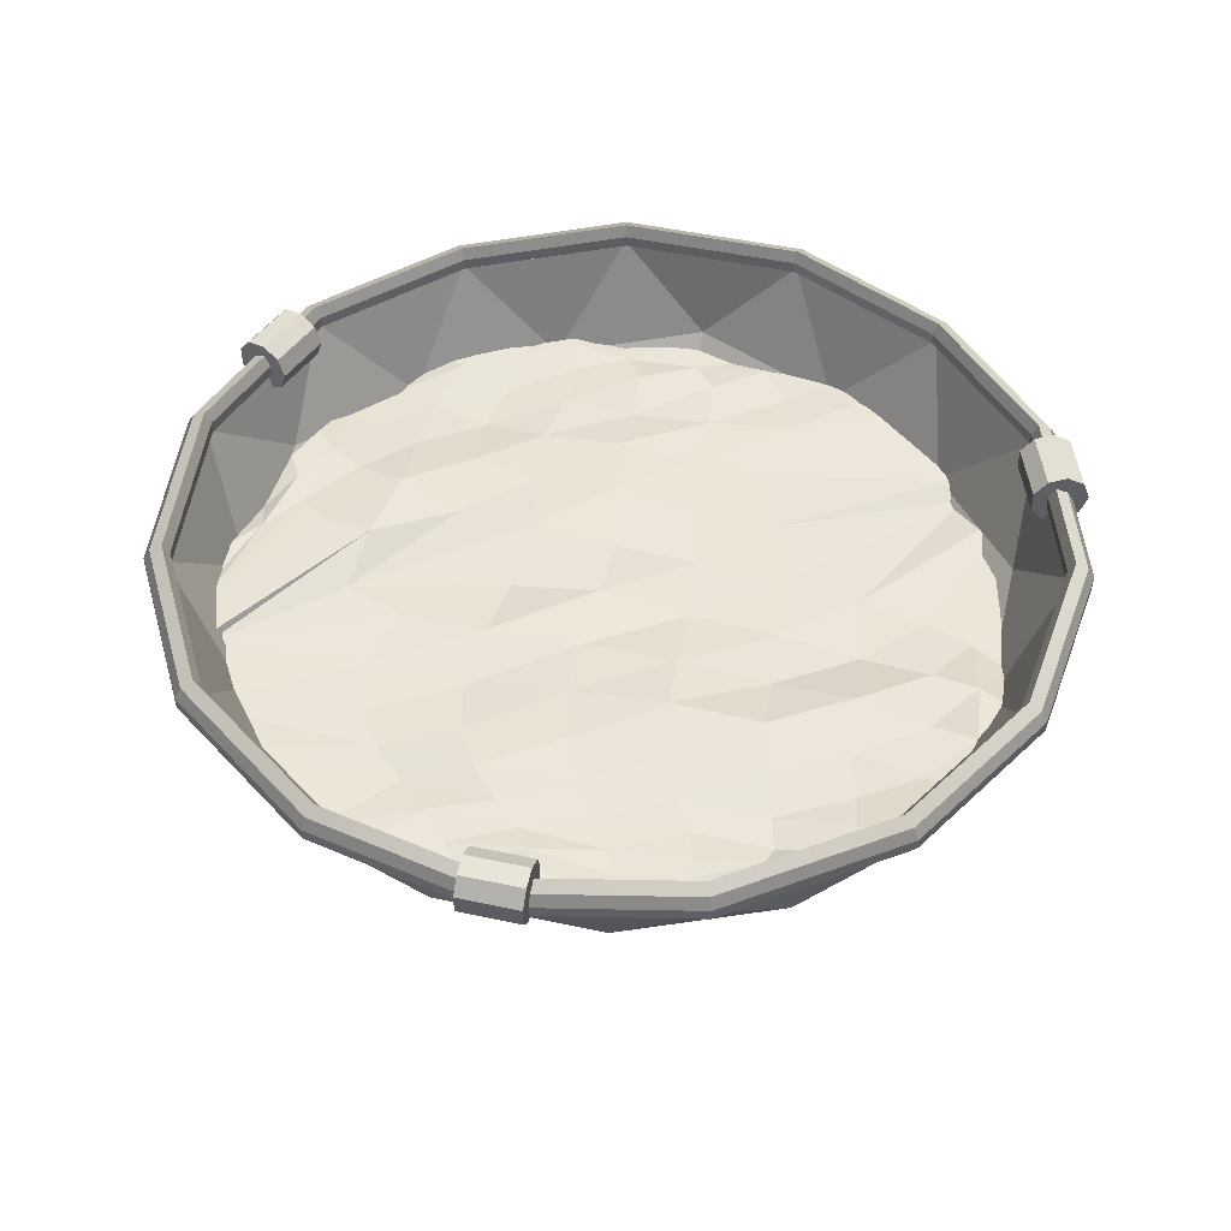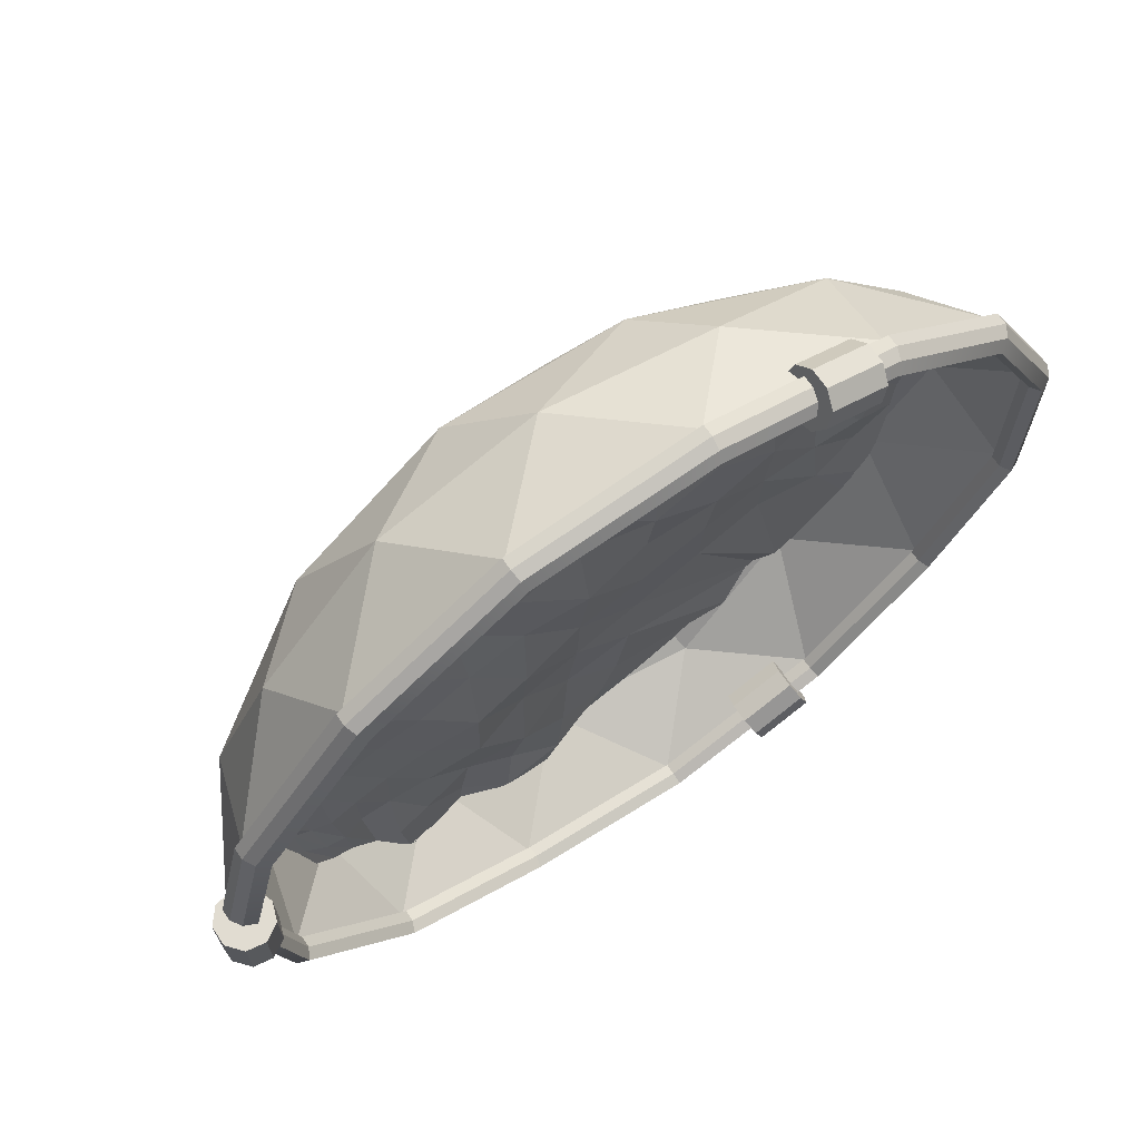
<metadata>
{"format":"obj","ext":"obj","renderer":"f3d","projection":"perspective","resolution":1024,"background":"white","views":[{"elev":48.0,"azim":103.6,"up":"+Y"},{"elev":69.1,"azim":145.4,"up":"+Z"}]}
</metadata>
<code>
v  3.607 -0.3294 0.9378
v  3.444 -0.883 0.4351
v  3.177 -0.7762 1.247
v  3.797 -0.3507 0
v  3.444 -0.883 -0.4351
v  3.607 -0.3294 -0.9378
v  3.177 -0.7762 -1.247
v  3.016 -0.3294 -1.751
v  2.487 -0.883 -1.751
v  2.183 -0.3507 -2.222
v  1.66 -0.883 -2.02
v  1.232 -0.3294 -2.331
v  0.8054 -0.7762 -2.017
v  0.2757 -0.3294 -2.02
v  0.1123 -0.883 -1.518
v  -0.4297 -0.3507 -1.373
v  -0.3991 -0.883 -0.8135
v  -0.8268 -0.3294 -0.5028
v  -0.6601 -0.7762 0
v  -0.8268 -0.3294 0.5028
v  -0.3991 -0.883 0.8135
v  -0.4297 -0.3507 1.373
v  0.1123 -0.883 1.518
v  0.2757 -0.3294 2.02
v  0.8054 -0.7762 2.017
v  1.232 -0.3294 2.331
v  1.66 -0.883 2.02
v  2.183 -0.3507 2.222
v  2.487 -0.883 1.751
v  3.016 -0.3294 1.751
v  1.461 -1.625 -0
v  2.153 -1.521 -0.5028
v  1.196 -1.521 -0.8135
v  1.895 -1.326 -1.337
v  0.9677 -1.225 -1.518
v  2.752 -1.225 -0.9378
v  0.6054 -1.521 0
v  0.3237 -1.326 -0.8261
v  -0.1348 -1.225 0
v  1.196 -1.521 0.8135
v  0.3237 -1.326 0.8261
v  0.9677 -1.225 1.518
v  2.153 -1.521 0.5028
v  1.895 -1.326 1.337
v  2.752 -1.225 0.9378
v  2.866 -1.326 0
v  3.669 -0.3611 0.9648
v  3.226 -0.8207 1.282
v  3.501 -0.9306 0.4476
v  3.865 -0.383 0
v  3.501 -0.9306 -0.4476
v  3.669 -0.3611 -0.9648
v  3.226 -0.8207 -1.282
v  3.061 -0.3611 -1.802
v  2.517 -0.9306 -1.802
v  2.204 -0.383 -2.286
v  1.665 -0.9306 -2.078
v  1.225 -0.3611 -2.398
v  0.7865 -0.8207 -2.075
v  0.2416 -0.3611 -2.078
v  0.0735 -0.9306 -1.561
v  -0.4841 -0.383 -1.413
v  -0.4526 -0.9306 -0.8369
v  -0.8926 -0.3611 -0.5172
v  -0.7211 -0.8207 0
v  -0.8926 -0.3611 0.5172
v  -0.4526 -0.9306 0.8369
v  -0.4841 -0.383 1.413
v  0.0735 -0.9306 1.561
v  0.2416 -0.3611 2.078
v  0.7865 -0.8207 2.075
v  1.225 -0.3611 2.398
v  1.665 -0.9306 2.078
v  2.204 -0.383 2.286
v  2.517 -0.9306 1.802
v  3.061 -0.3611 1.802
v  1.461 -1.693 -0
v  1.189 -1.587 -0.8369
v  2.173 -1.587 -0.5172
v  0.9535 -1.283 -1.561
v  1.907 -1.386 -1.375
v  2.789 -1.283 -0.9648
v  0.5808 -1.587 0
v  -0.1807 -1.283 0
v  0.291 -1.386 -0.8498
v  1.189 -1.587 0.8369
v  0.9535 -1.283 1.561
v  0.291 -1.386 0.8498
v  2.173 -1.587 0.5172
v  2.789 -1.283 0.9648
v  1.907 -1.386 1.375
v  2.907 -1.386 0
v  2.183 -0.2296 -2.222
v  3.016 -0.2083 -1.751
v  3.061 -0.24 -1.802
v  2.204 -0.2619 -2.286
v  3.607 -0.2083 -0.9378
v  3.669 -0.24 -0.9648
v  3.797 -0.2296 0
v  3.865 -0.2619 0
v  3.607 -0.2083 0.9378
v  3.669 -0.24 0.9648
v  3.016 -0.2083 1.751
v  3.061 -0.24 1.802
v  2.183 -0.2296 2.222
v  2.204 -0.2619 2.286
v  1.232 -0.2083 2.331
v  1.225 -0.24 2.398
v  0.2757 -0.2083 2.02
v  0.2416 -0.24 2.078
v  -0.4297 -0.2296 1.373
v  -0.4841 -0.2619 1.413
v  -0.8268 -0.2083 0.5028
v  -0.8926 -0.24 0.5172
v  -0.8268 -0.2083 -0.5028
v  -0.8926 -0.24 -0.5172
v  -0.4297 -0.2296 -1.373
v  -0.4841 -0.2619 -1.413
v  0.2757 -0.2083 -2.02
v  0.2416 -0.24 -2.078
v  1.232 -0.2083 -2.331
v  1.225 -0.24 -2.398
v  3.761 -0.3507 0
v  3.574 -0.3294 0.9232
v  3.574 -0.2664 0.9231
v  3.761 -0.2877 0
v  2.992 -0.3294 1.724
v  2.991 -0.2664 1.724
v  2.172 -0.3507 2.188
v  2.172 -0.2877 2.188
v  1.236 -0.3294 2.295
v  1.236 -0.2664 2.295
v  0.2941 -0.3294 1.989
v  0.294 -0.2664 1.989
v  -0.4002 -0.3507 1.352
v  -0.4002 -0.2877 1.352
v  -0.7912 -0.3294 0.4949
v  -0.7911 -0.2664 0.4951
v  -0.7912 -0.3294 -0.4949
v  -0.7911 -0.2664 -0.4951
v  -0.4002 -0.3507 -1.352
v  -0.4002 -0.2877 -1.352
v  0.2941 -0.3294 -1.989
v  0.294 -0.2664 -1.989
v  1.236 -0.3294 -2.295
v  1.236 -0.2664 -2.295
v  2.172 -0.3507 -2.188
v  2.172 -0.2877 -2.188
v  2.992 -0.3294 -1.724
v  2.991 -0.2664 -1.724
v  3.574 -0.3294 -0.9232
v  3.574 -0.2664 -0.9231
v  3.702 -0.3611 0.9794
v  3.901 -0.383 0
v  3.901 -0.32 0
v  3.702 -0.2981 0.9796
v  3.702 -0.3611 -0.9794
v  3.702 -0.2981 -0.9796
v  3.085 -0.3611 -1.829
v  3.085 -0.2981 -1.829
v  2.215 -0.383 -2.321
v  2.215 -0.32 -2.321
v  1.222 -0.3611 -2.434
v  1.222 -0.2981 -2.434
v  0.2231 -0.3611 -2.11
v  0.2233 -0.2981 -2.11
v  -0.5136 -0.383 -1.434
v  -0.5136 -0.32 -1.434
v  -0.9283 -0.3611 -0.5251
v  -0.9283 -0.2981 -0.5249
v  -0.9283 -0.3611 0.5251
v  -0.9283 -0.2981 0.5249
v  -0.5136 -0.383 1.434
v  -0.5136 -0.32 1.434
v  0.2231 -0.3611 2.11
v  0.2233 -0.2981 2.11
v  1.222 -0.3611 2.434
v  1.222 -0.2981 2.434
v  2.215 -0.383 2.321
v  2.215 -0.32 2.321
v  3.085 -0.3611 1.829
v  3.085 -0.2981 1.829
g bol
f 1 2 3
f 1 4 2
f 4 5 2
f 4 6 5
f 6 7 5
f 8 9 7
f 8 10 9
f 10 11 9
f 10 12 11
f 12 13 11
f 14 15 13
f 14 16 15
f 16 17 15
f 16 18 17
f 18 19 17
f 20 21 19
f 20 22 21
f 22 23 21
f 22 24 23
f 24 25 23
f 26 27 25
f 26 28 27
f 28 29 27
f 28 30 29
f 30 3 29
f 7 6 8
f 13 12 14
f 19 18 20
f 25 24 26
f 3 30 1
f 31 32 33
f 33 34 35
f 33 32 34
f 32 36 34
f 35 11 13
f 35 34 11
f 34 9 11
f 34 36 9
f 36 7 9
f 31 33 37
f 37 38 39
f 37 33 38
f 33 35 38
f 39 17 19
f 39 38 17
f 38 15 17
f 38 35 15
f 35 13 15
f 31 37 40
f 40 41 42
f 40 37 41
f 37 39 41
f 42 23 25
f 42 41 23
f 41 21 23
f 41 39 21
f 39 19 21
f 31 40 43
f 43 44 45
f 43 40 44
f 40 42 44
f 45 29 3
f 45 44 29
f 44 27 29
f 44 42 27
f 42 25 27
f 31 43 32
f 32 46 36
f 32 43 46
f 43 45 46
f 36 5 7
f 36 46 5
f 46 2 5
f 46 45 2
f 45 3 2
f 47 48 49
f 47 49 50
f 50 49 51
f 50 51 52
f 52 51 53
f 54 53 55
f 54 55 56
f 56 55 57
f 56 57 58
f 58 57 59
f 60 59 61
f 60 61 62
f 62 61 63
f 62 63 64
f 64 63 65
f 66 65 67
f 66 67 68
f 68 67 69
f 68 69 70
f 70 69 71
f 72 71 73
f 72 73 74
f 74 73 75
f 74 75 76
f 76 75 48
f 53 54 52
f 59 60 58
f 65 66 64
f 71 72 70
f 48 47 76
f 77 78 79
f 78 80 81
f 78 81 79
f 79 81 82
f 80 59 57
f 80 57 81
f 81 57 55
f 81 55 82
f 82 55 53
f 77 83 78
f 83 84 85
f 83 85 78
f 78 85 80
f 84 65 63
f 84 63 85
f 85 63 61
f 85 61 80
f 80 61 59
f 77 86 83
f 86 87 88
f 86 88 83
f 83 88 84
f 87 71 69
f 87 69 88
f 88 69 67
f 88 67 84
f 84 67 65
f 77 89 86
f 89 90 91
f 89 91 86
f 86 91 87
f 90 48 75
f 90 75 91
f 91 75 73
f 91 73 87
f 87 73 71
f 77 79 89
f 79 82 92
f 79 92 89
f 89 92 90
f 82 53 51
f 82 51 92
f 92 51 49
f 92 49 90
f 90 49 48
f 93 94 95 96
f 94 97 98 95
f 97 99 100 98
f 99 101 102 100
f 101 103 104 102
f 103 105 106 104
f 105 107 108 106
f 107 109 110 108
f 109 111 112 110
f 111 113 114 112
f 113 115 116 114
f 115 117 118 116
f 117 119 120 118
f 121 122 120 119
f 121 93 96 122
f 123 124 125 126
f 124 127 128 125
f 127 129 130 128
f 129 131 132 130
f 131 133 134 132
f 133 135 136 134
f 135 137 138 136
f 137 139 140 138
f 139 141 142 140
f 141 143 144 142
f 145 146 144 143
f 145 147 148 146
f 147 149 150 148
f 149 151 152 150
f 151 123 126 152
f 153 154 155 156
f 154 157 158 155
f 157 159 160 158
f 159 161 162 160
f 161 163 164 162
f 165 166 164 163
f 165 167 168 166
f 167 169 170 168
f 169 171 172 170
f 171 173 174 172
f 173 175 176 174
f 175 177 178 176
f 177 179 180 178
f 179 181 182 180
f 181 153 156 182
f 4 1 124 123
f 1 30 127 124
f 30 28 129 127
f 28 26 131 129
f 26 24 133 131
f 24 22 135 133
f 22 20 137 135
f 20 18 139 137
f 18 16 141 139
f 16 14 143 141
f 14 12 145 143
f 12 10 147 145
f 10 8 149 147
f 8 6 151 149
f 6 4 123 151
f 101 99 126 125
f 99 97 152 126
f 97 94 150 152
f 94 93 148 150
f 93 121 146 148
f 119 144 146 121
f 119 117 142 144
f 117 115 140 142
f 115 113 138 140
f 113 111 136 138
f 111 109 134 136
f 109 107 132 134
f 107 105 130 132
f 105 103 128 130
f 103 101 125 128
f 47 50 154 153
f 50 52 157 154
f 52 54 159 157
f 54 56 161 159
f 56 58 163 161
f 60 165 163 58
f 60 62 167 165
f 62 64 169 167
f 64 66 171 169
f 66 68 173 171
f 68 70 175 173
f 70 72 177 175
f 72 74 179 177
f 74 76 181 179
f 76 47 153 181
f 100 102 156 155
f 102 104 182 156
f 104 106 180 182
f 106 108 178 180
f 108 110 176 178
f 110 112 174 176
f 112 114 172 174
f 114 116 170 172
f 116 118 168 170
f 118 120 166 168
f 122 164 166 120
f 122 96 162 164
f 96 95 160 162
f 95 98 158 160
f 98 100 155 158
v  1.283 -0.7977 2.039
v  1.074 -0.7287 1.906
v  0.9251 -0.7337 1.992
v  0.7081 -0.7413 1.005
v  0.7585 -0.7438 0.6092
v  0.3923 -0.7811 0.6836
v  1.56 -0.7517 -0.4125
v  1.934 -0.6821 -0.4293
v  1.556 -0.7832 -0.89
v  3.147 -0.7112 0.5635
v  3.138 -0.7277 0.1017
v  2.998 -0.7218 0.2416
v  3.342 -0.7413 -0.7132
v  3.436 -0.7467 -0.6472
v  3.317 -0.7106 -0.9628
v  1.833 -0.6984 -2.121
v  1.742 -0.7013 -1.967
v  2.094 -0.6808 -2.006
v  -0.5517 -0.8036 0.6711
v  -0.4386 -0.8239 0.9256
v  -0.4362 -0.817 0.7264
v  0.0473 -0.8113 -0.1881
v  0.3802 -0.8033 -0.1777
v  -0.0043 -0.8093 -0.632
v  -0.0737 -0.7969 1.291
v  0.255 -0.8335 1.364
v  0.0045 -0.8566 0.9946
v  1.435 -0.6672 1.375
v  2.333 -0.7389 1.972
v  1.786 -0.7522 1.401
v  1.97 -0.682 -1.374
v  2.264 -0.6533 -0.9496
v  2.308 -0.727 -1.403
v  0.1563 -0.8396 -1.594
v  0.7434 -0.827 -0.7163
v  0.2505 -0.8844 -1.679
v  1.932 -0.724 0.5965
v  2.269 -0.7572 1.136
v  2.291 -0.7651 0.613
v  2.788 -0.7018 -0.6243
v  2.979 -0.7128 -0.7262
v  2.792 -0.7242 -1.096
v  2.753 -0.7627 1.738
v  2.932 -0.7455 1.518
v  2.793 -0.7521 0.9279
v  3.468 -0.7348 0.7028
v  3.486 -0.6998 0.5964
v  3.438 -0.743 0.3279
v  2.931 -0.6809 -1.468
v  3.088 -0.6955 -1.117
v  3.062 -0.6954 -1.377
v  3.488 -0.6801 -0.0761
v  3.597 -0.7035 0.1997
v  3.558 -0.6836 -0.0958
v  2.064 -0.6575 -2.091
v  1.95 -0.6811 -2.143
v  2.184 -0.6815 -2.051
v  1.104 -0.8298 -1.997
v  0.5951 -0.8617 -1.869
v  1.369 -0.8075 -1.879
v  -0.6305 -0.8436 0.1079
v  -0.3973 -0.8404 0.3784
v  -0.4197 -0.8399 -0.0119
v  1.234 -0.7376 1.817
v  0.8305 -0.7282 1.775
v  0.0618 -0.8166 0.6461
v  0.0501 -0.8425 0.2458
v  0.62 -0.7779 1.358
v  1.02 -0.67 1.317
v  1.149 -0.7119 0.5494
v  0.7405 -0.7407 0.178
v  1.191 -0.8136 -1.262
v  1.598 -0.81 -1.334
v  1.158 -0.7749 -0.3752
v  1.537 -0.7064 0.0801
v  2.256 -0.7022 0.0746
v  2.263 -0.6366 -0.4585
v  2.837 -0.6976 0.411
v  2.805 -0.7107 -0.1218
v  3.314 -0.7333 1.009
v  3.424 -0.7198 0.8358
v  3.269 -0.6967 0.0059
v  3.163 -0.733 -0.3575
v  3.186 -0.6811 -1.277
v  3.291 -0.6708 -1.148
v  3.247 -0.7287 -0.7639
v  3.404 -0.7234 -0.4006
v  3.563 -0.6871 -0.3627
v  3.528 -0.7412 -0.5835
v  2.797 -0.6275 -1.733
v  2.685 -0.6352 -1.773
v  2.765 -0.6249 -1.738
v  2.517 -0.6951 -1.871
v  2.344 -0.7295 -1.985
v  2.386 -0.7345 -1.958
v  2.337 -0.7367 -1.93
v  2.257 -0.7038 -2.016
v  2.157 -0.6752 -2.053
v  1.978 -0.6687 -2.108
v  2.349 -0.7502 -1.78
v  1.67 -0.7499 -1.717
v  -0.5019 -0.8544 -0.4143
v  -0.2271 -0.7924 -0.1495
v  -0.2279 -0.8177 0.6403
v  0.4585 -0.7983 1.845
v  0.5347 -0.7949 1.655
v  2.13 -0.6801 2.078
v  1.363 -0.7164 1.667
v  -0.3148 -0.8128 -0.9907
v  -0.2409 -0.8121 -1.149
v  0.7558 -0.7896 -0.269
v  -0.3125 -0.7751 1.163
v  -0.1012 -0.7764 1.411
v  1.546 -0.7835 0.5606
v  2.599 -0.6877 -1.485
v  2.552 -0.6804 -0.5402
v  0.4798 -0.8228 -1.829
v  -0.0865 -0.8309 -1.387
v  2.61 -0.7214 0.5339
v  2.33 -0.7594 1.918
v  2.639 -0.7755 1.78
v  2.795 -0.66 -1.512
v  3.135 -0.708 -0.7773
v  3.396 -0.679 -0.0458
v  3.613 -0.6884 -0.1016
v  1.248 -0.8366 -2.099
v  1.49 -0.8083 -2.075
v  -0.6545 -0.8651 -0.105
v  -0.5543 -0.8695 -0.273
v  1.468 -0.7345 1.978
v  0.7043 -0.7339 1.909
v  0.3399 -0.8352 1.047
v  1.11 -0.7419 0.9642
v  0.3696 -0.7711 0.2614
v  1.151 -0.8112 -0.8353
v  1.915 -0.7267 0.0913
v  1.925 -0.7465 -0.922
v  2.973 -0.7489 0.7426
v  3.3 -0.7383 0.4248
v  3 -0.7314 -0.262
v  3.2 -0.6903 -1.06
v  3.489 -0.7026 -0.3833
v  3.423 -0.715 -0.8521
v  2.876 -0.6551 -1.67
v  2.765 -0.6273 -1.714
v  2.427 -0.7299 -1.893
v  2.023 -0.7395 -1.762
v  -0.4734 -0.8231 -0.8264
v  -0.2798 -0.8585 -0.5686
v  -0.5322 -0.8582 0.4638
v  -0.279 -0.8168 0.9738
v  1.589 -0.7491 2.106
v  1.783 -0.7011 2.117
v  1.658 -0.715 2.094
v  0.152 -0.8019 1.651
v  0.1837 -0.8435 1.614
v  1.845 -0.7241 2.079
v  0.3499 -0.8452 -0.614
v  2.284 -0.6988 1.957
v  1.902 -0.749 1.073
v  2.563 -0.6909 -1.028
v  2.574 -0.7542 1.061
v  2.964 -0.7402 -1.144
v  3.536 -0.7258 0.2536
v  3.64 -0.6894 0.1562
v  2.248 -0.7073 -1.991
v  1.842 -0.7044 -2.154
v  0.8663 -0.8466 -1.986
v  1.276 -0.8042 -1.616
v  -0.2037 -0.7815 0.2655
v  1.646 -0.7191 2.089
v  0.9275 -0.73 1.595
v  1.137 -0.7782 0.0923
v  2.557 -0.6844 -0.0156
v  3.3 -0.7364 -0.3977
v  3.622 -0.6806 -0.3425
v  2.845 -0.6485 -1.664
v  2.608 -0.6619 -1.837
v  2.066 -0.6565 -2.1
v  1.689 -0.707 2.12
v  3.587 -0.6827 0.508
g Cylinder025
f 183 184 185
f 186 187 188
f 189 190 191
f 192 193 194
f 195 196 197
f 198 199 200
f 201 202 203
f 204 205 206
f 207 208 209
f 210 211 212
f 213 214 215
f 216 217 218
f 219 220 221
f 222 223 224
f 225 226 227
f 228 229 230
f 231 232 233
f 234 235 236
f 237 238 239
f 240 241 242
f 243 244 245
f 184 246 247
f 248 188 249
f 250 251 186
f 187 252 253
f 254 191 255
f 256 257 189
f 190 258 259
f 260 194 261
f 262 263 192
f 193 264 265
f 266 197 267
f 268 269 195
f 196 270 271
f 272 273 274
f 275 276 277
f 278 239 279
f 280 281 237
f 277 200 282
f 199 242 283
f 284 245 285
f 244 203 286
f 287 247 288
f 246 289 290
f 291 206 292
f 285 249 204
f 205 253 293
f 286 209 248
f 294 295 207
f 208 288 250
f 252 212 296
f 251 290 210
f 282 215 297
f 283 255 213
f 214 259 298
f 299 218 254
f 300 292 216
f 217 293 256
f 258 221 301
f 257 296 219
f 220 302 303
f 297 224 304
f 298 261 222
f 223 265 305
f 301 227 260
f 264 230 306
f 274 304 231
f 232 305 268
f 270 236 307
f 269 306 234
f 308 240 309
f 310 243 311
f 183 312 184
f 185 184 313
f 314 186 188
f 186 315 187
f 188 187 316
f 317 189 191
f 189 318 190
f 191 190 319
f 320 192 194
f 192 321 193
f 194 193 322
f 323 195 197
f 195 324 196
f 197 196 325
f 326 327 272
f 328 279 276
f 198 309 199
f 200 199 329
f 330 284 331
f 332 201 203
f 203 202 333
f 334 335 336
f 337 287 338
f 312 339 289
f 331 204 206
f 204 316 205
f 206 205 340
f 333 207 209
f 207 338 208
f 209 208 314
f 315 210 212
f 210 341 211
f 212 211 342
f 329 213 215
f 213 319 214
f 215 214 343
f 216 340 217
f 218 217 317
f 318 219 221
f 219 342 220
f 221 220 344
f 343 222 224
f 222 322 223
f 224 223 345
f 344 225 227
f 227 226 320
f 321 228 230
f 230 229 346
f 231 345 232
f 233 232 323
f 324 234 236
f 234 346 235
f 236 235 347
f 348 237 239
f 237 349 238
f 309 240 242
f 240 350 241
f 242 241 351
f 311 243 245
f 243 332 244
f 245 244 352
f 183 353 312
f 313 184 247
f 184 312 246
f 247 246 354
f 352 248 249
f 248 314 188
f 249 188 316
f 314 250 186
f 250 354 251
f 186 251 315
f 316 187 253
f 187 315 252
f 253 252 355
f 351 254 255
f 254 317 191
f 255 191 319
f 317 256 189
f 256 355 257
f 189 257 318
f 319 190 259
f 190 318 258
f 259 258 356
f 356 260 261
f 260 320 194
f 261 194 322
f 320 262 192
f 192 263 321
f 322 193 265
f 193 321 264
f 265 264 357
f 266 323 197
f 267 197 325
f 323 268 195
f 268 357 269
f 195 269 324
f 325 196 271
f 196 324 270
f 271 270 358
f 326 359 327
f 272 327 273
f 360 275 277 282 297 304 274 273
f 275 328 276
f 328 278 279
f 278 348 239
f 348 280 237
f 280 361 281
f 237 281 349
f 282 200 329 215
f 329 199 283 213
f 199 309 242
f 283 242 351 255
f 351 241 299 254
f 291 330 331 206
f 331 284 285 204
f 284 311 245
f 285 245 352 249
f 352 244 286 248
f 244 332 203
f 286 203 333 209
f 333 202 294 207
f 334 362 335
f 295 337 338 207
f 338 287 288 208
f 287 313 247
f 288 247 354 250
f 354 246 290 251
f 246 312 289
f 290 289 341 210
f 312 353 339
f 292 206 340 216
f 204 249 316
f 340 205 293 217
f 205 316 253
f 293 253 355 256
f 248 209 314
f 314 208 250
f 355 252 296 257
f 252 315 212
f 296 212 342 219
f 315 251 210
f 342 211 302 220
f 297 215 343 224
f 213 255 319
f 343 214 298 222
f 214 319 259
f 298 259 356 261
f 254 218 317
f 317 217 256
f 356 258 301 260
f 258 318 221
f 301 221 344 227
f 318 257 219
f 344 220 303 225
f 304 224 345 231
f 222 261 322
f 345 223 305 232
f 223 322 265
f 305 265 357 268
f 260 227 320
f 320 226 262
f 357 264 306 269
f 264 321 230
f 306 230 346 234
f 321 263 228
f 346 229 363 235
f 266 233 323
f 323 232 268
f 270 324 236
f 324 269 234
v  0.3583 -0.2915 -2.229
v  0.3707 -0.1917 -2.195
v  0.6778 -0.1917 -2.307
v  0.6654 -0.2915 -2.341
v  0.4021 -0.1387 -2.109
v  0.7092 -0.1387 -2.221
v  0.4379 -0.1571 -2.011
v  0.745 -0.1571 -2.122
v  0.4612 -0.2384 -1.946
v  0.7683 -0.2384 -2.058
v  0.4612 -0.3445 -1.946
v  0.7683 -0.3445 -2.058
v  0.4379 -0.4258 -2.011
v  0.745 -0.4258 -2.122
v  0.4021 -0.4443 -2.109
v  0.7092 -0.4443 -2.221
v  0.3707 -0.3912 -2.195
v  0.6778 -0.3912 -2.307
g Cylinder026
f 364 365 366 367
f 365 368 369 366
f 368 370 371 369
f 370 372 373 371
f 372 374 375 373
f 374 376 377 375
f 376 378 379 377
f 378 380 381 379
f 380 364 367 381
f 380 378 376 374 372 370 368 365 364
f 367 366 369 371 373 375 377 379 381
v  0.7683 -0.2915 2.042
v  0.7559 -0.1917 2.077
v  0.4488 -0.1917 1.965
v  0.4612 -0.2915 1.931
v  0.7244 -0.1387 2.163
v  0.4174 -0.1387 2.051
v  0.6887 -0.1571 2.261
v  0.3816 -0.1571 2.15
v  0.6654 -0.2384 2.325
v  0.3583 -0.2384 2.214
v  0.6654 -0.3445 2.325
v  0.3583 -0.3445 2.214
v  0.6887 -0.4258 2.261
v  0.3816 -0.4258 2.15
v  0.7244 -0.4443 2.163
v  0.4174 -0.4443 2.051
v  0.7559 -0.3912 2.077
v  0.4488 -0.3912 1.965
g Cylinder027
f 385 384 383 382
f 384 387 386 383
f 387 389 388 386
f 389 391 390 388
f 391 393 392 390
f 393 395 394 392
f 395 397 396 394
f 397 399 398 396
f 399 385 382 398
f 382 383 386 388 390 392 394 396 398
f 399 397 395 393 391 389 387 384 385
v  3.652 -0.2813 -0.161
v  3.688 -0.1816 -0.161
v  3.688 -0.1816 0.1658
v  3.652 -0.2813 0.1658
v  3.78 -0.1285 -0.161
v  3.78 -0.1285 0.1658
v  3.884 -0.147 -0.161
v  3.884 -0.147 0.1658
v  3.953 -0.2283 -0.161
v  3.953 -0.2283 0.1658
v  3.953 -0.3344 -0.161
v  3.953 -0.3344 0.1658
v  3.884 -0.4157 -0.161
v  3.884 -0.4157 0.1658
v  3.78 -0.4341 -0.161
v  3.78 -0.4341 0.1658
v  3.688 -0.3811 -0.161
v  3.688 -0.3811 0.1658
g Cylinder028
f 403 402 401 400
f 402 405 404 401
f 405 407 406 404
f 407 409 408 406
f 409 411 410 408
f 411 413 412 410
f 413 415 414 412
f 415 417 416 414
f 417 403 400 416
f 400 401 404 406 408 410 412 414 416
f 417 415 413 411 409 407 405 402 403

</code>
